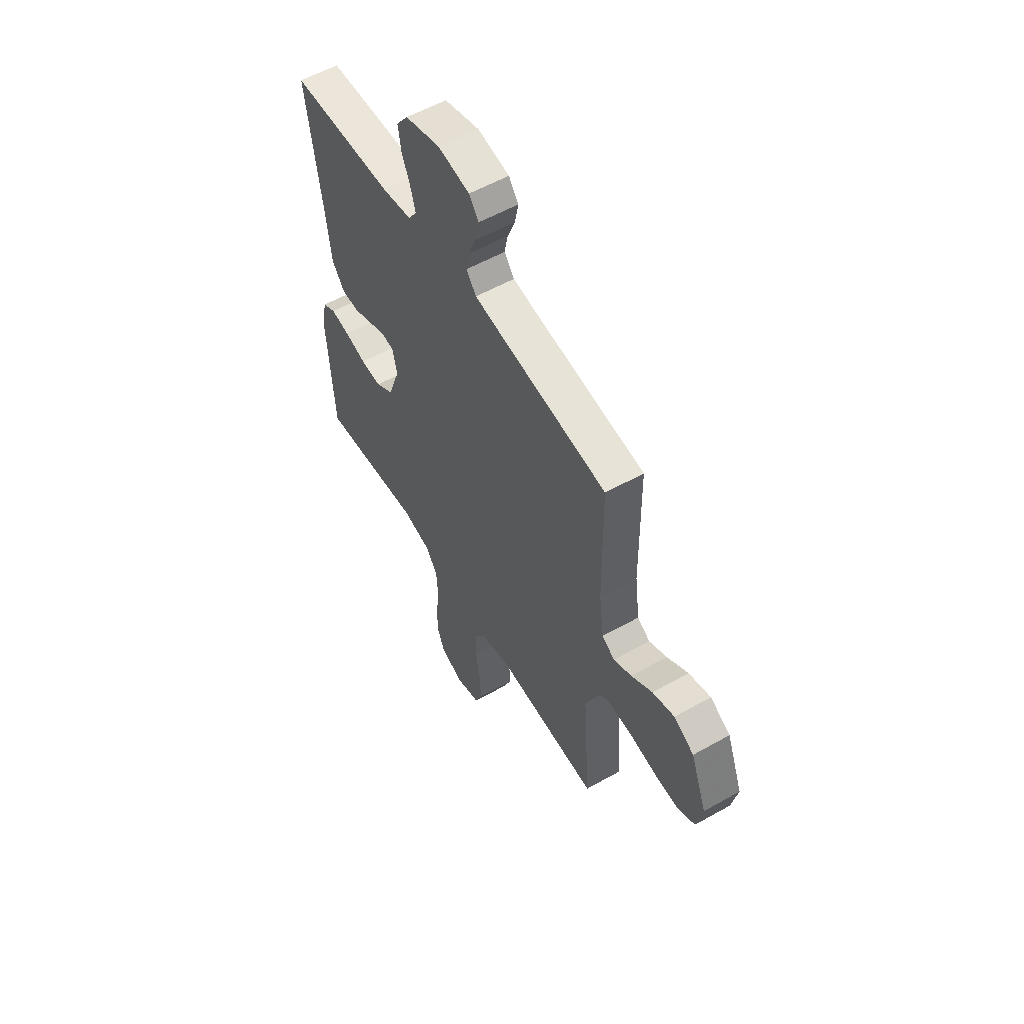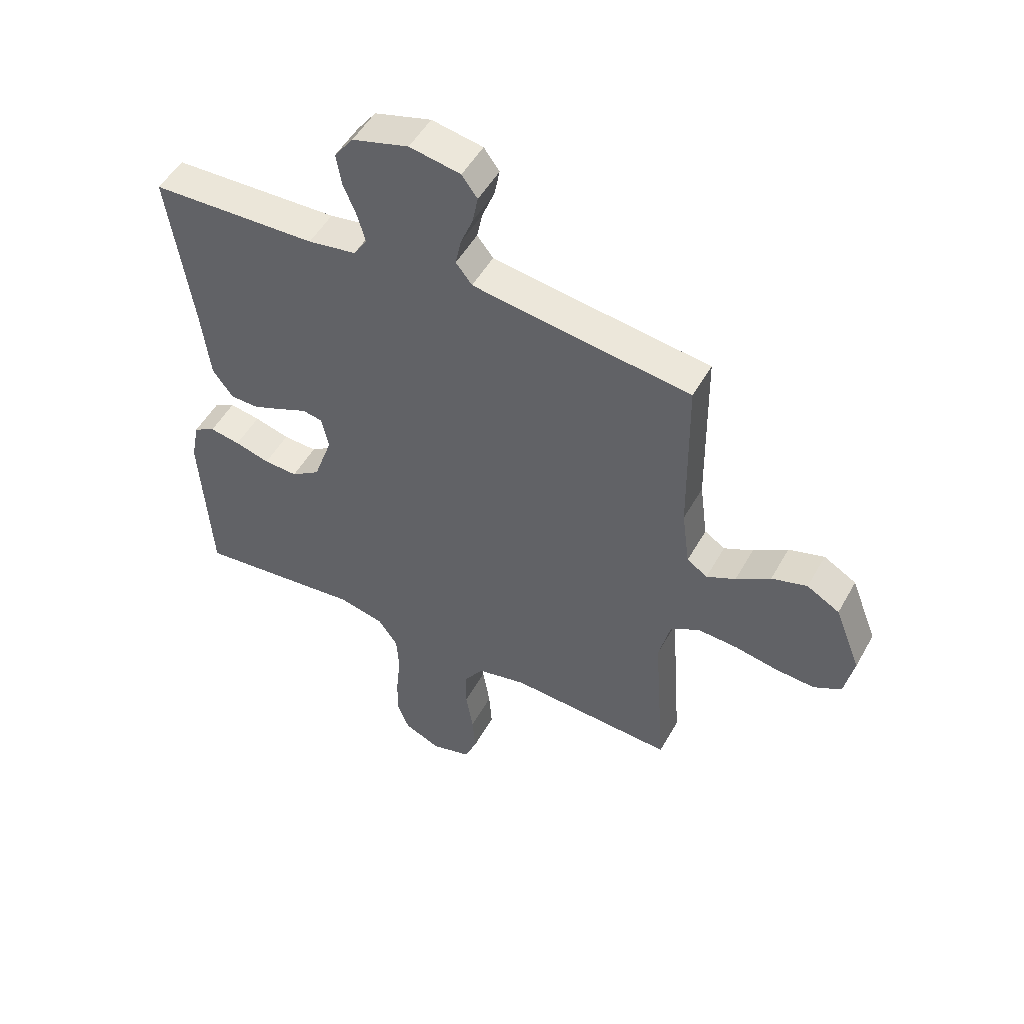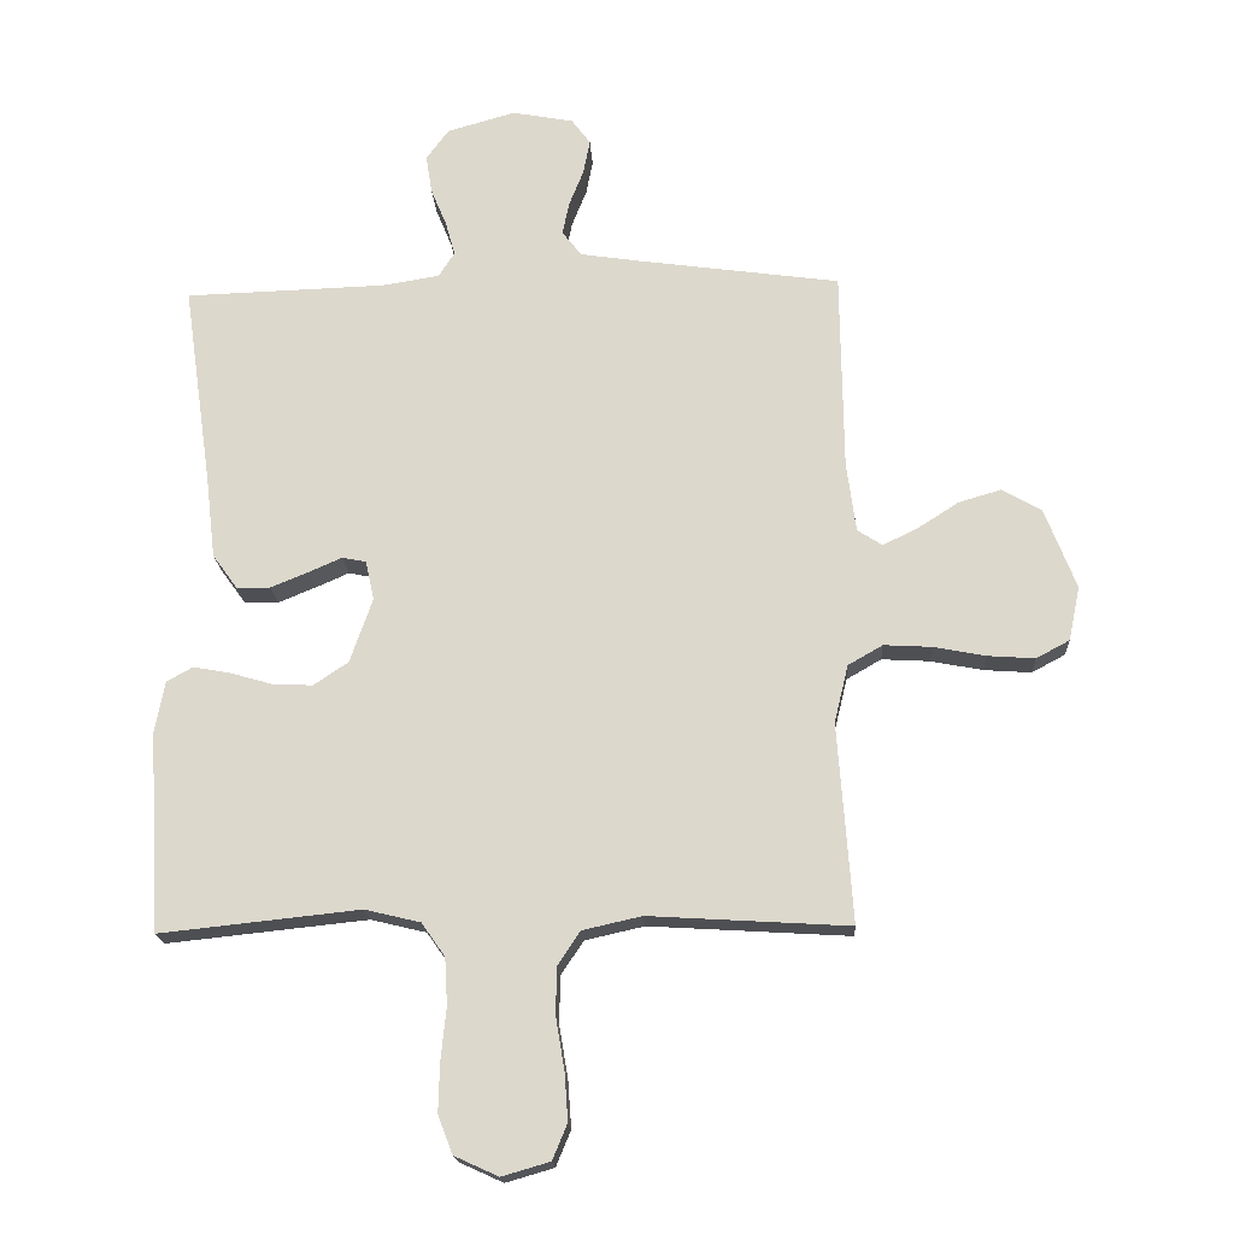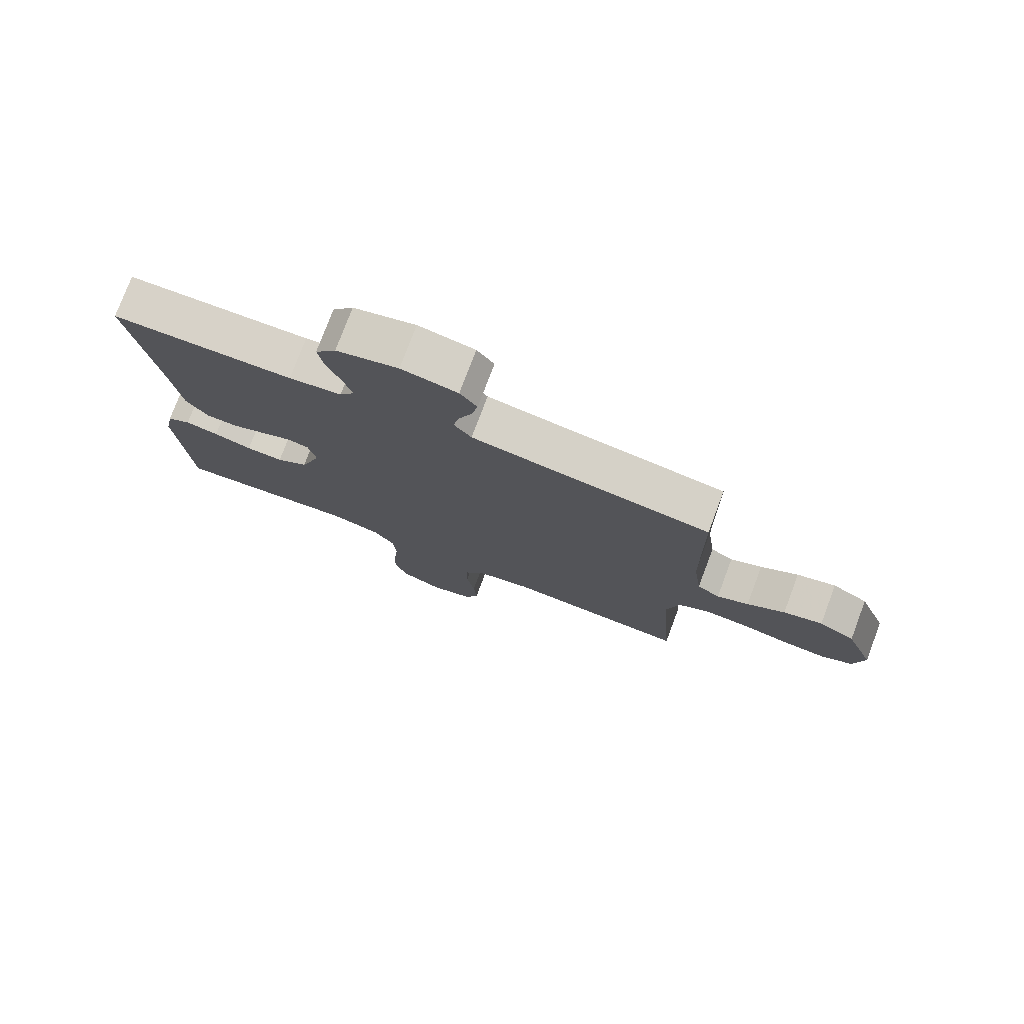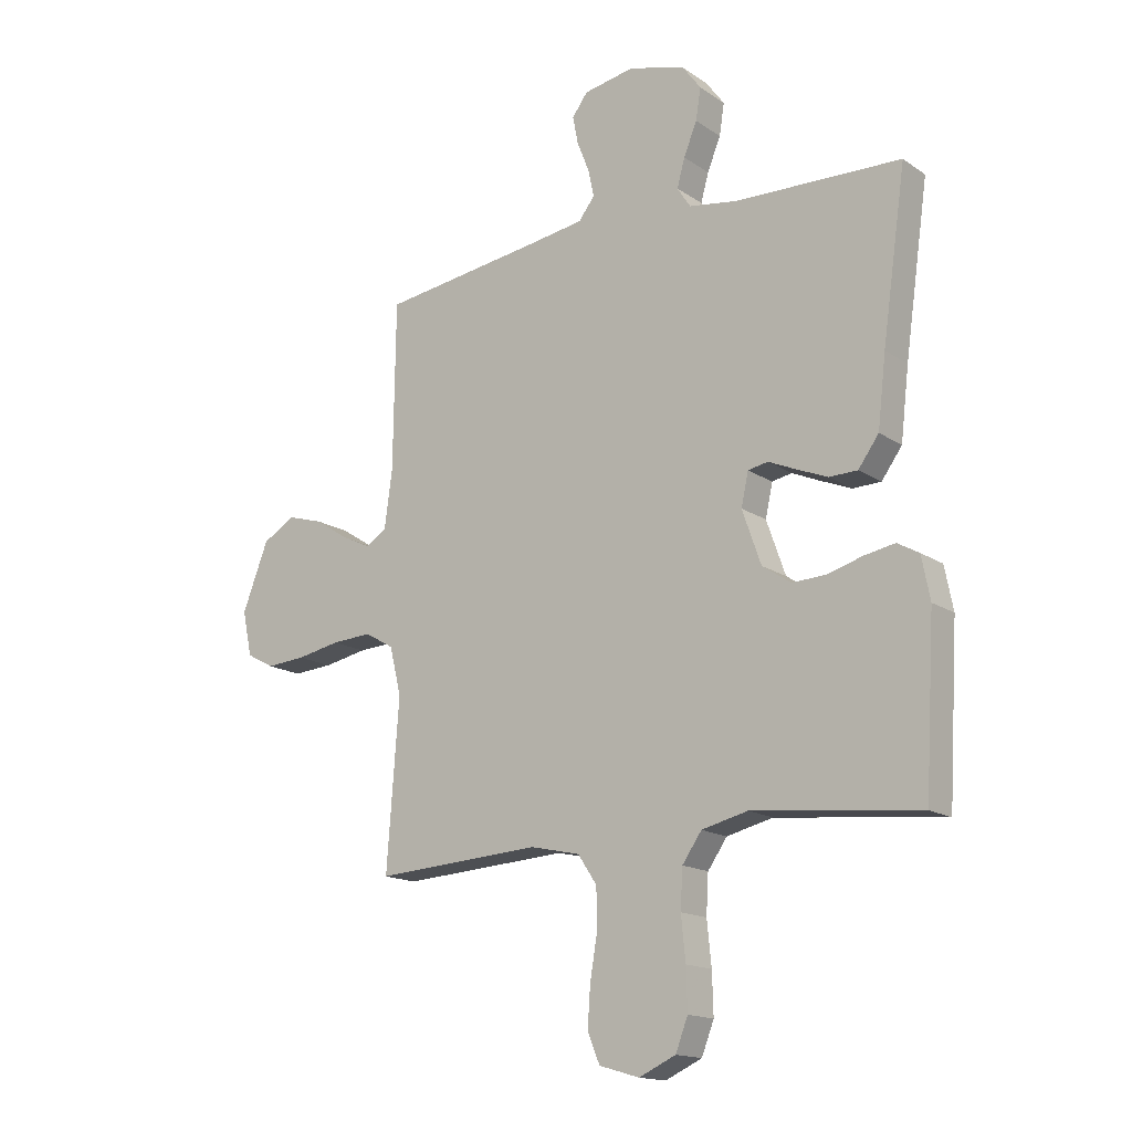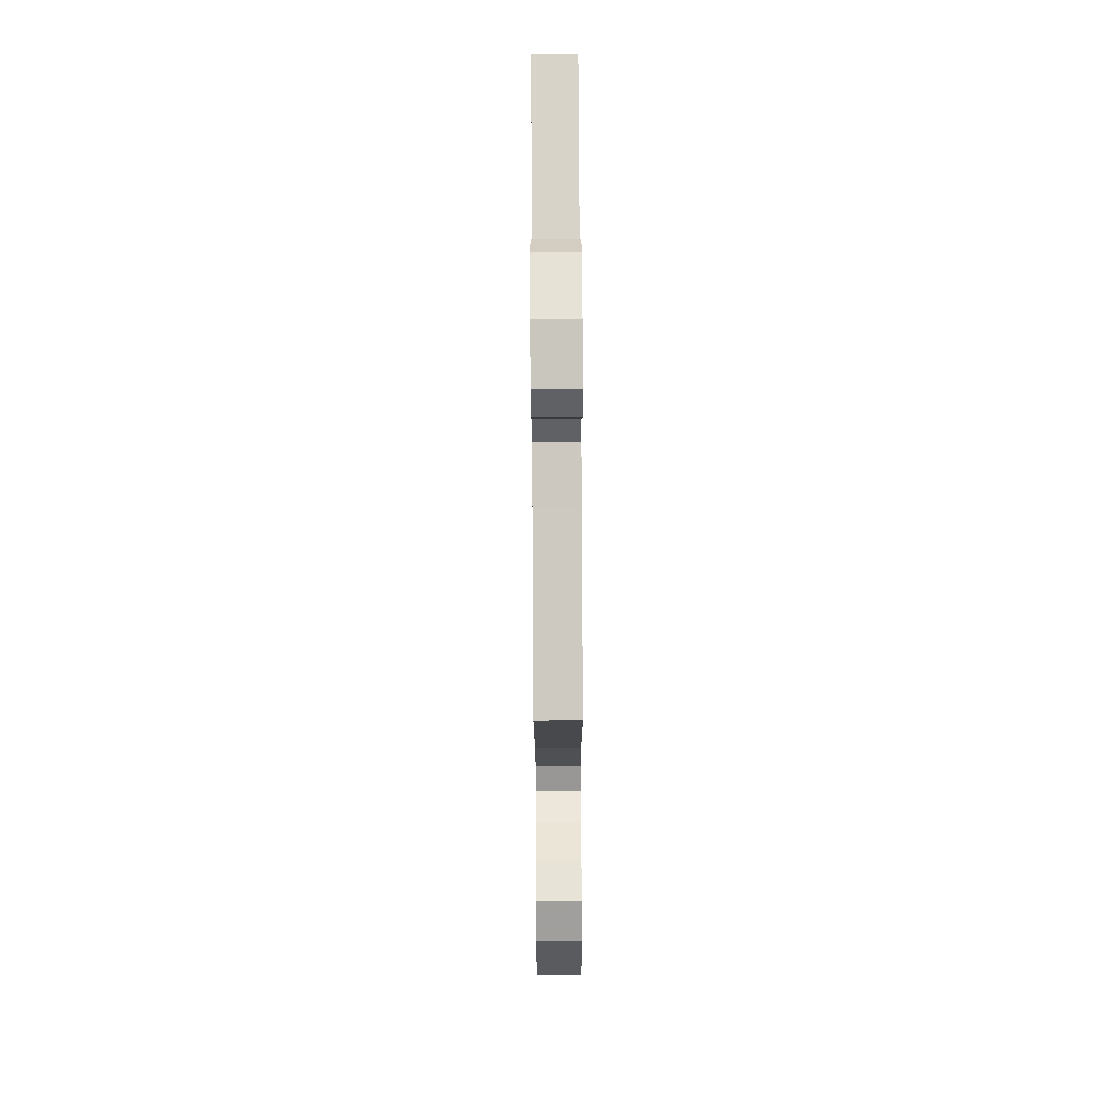
<metadata>
{"format":"obj","ext":"obj","renderer":"f3d","projection":"perspective","resolution":1024,"background":"white","views":[{"elev":56.5,"azim":59.5,"up":"+Z"},{"elev":50.7,"azim":28.4,"up":"+Z"},{"elev":-18.3,"azim":3.0,"up":"+Z"},{"elev":77.1,"azim":20.6,"up":"+Z"},{"elev":-15.9,"azim":-143.6,"up":"+Z"},{"elev":78.8,"azim":89.7,"up":"+Z"}]}
</metadata>
<code>
v 0.5 0.07 -0.5
v 0.2 0.07 -0.482
v 0.111 0.07 -0.502
v 0.077 0.07 -0.553
v 0.076 0.07 -0.624
v 0.089 0.07 -0.702
v 0.094 0.07 -0.773
v 0.072 0.07 -0.826
v 0 0.07 -0.847
v -0.066 0.07 -0.817
v -0.088 0.07 -0.76
v -0.086 0.07 -0.686
v -0.078 0.07 -0.608
v -0.082 0.07 -0.538
v -0.117 0.07 -0.488
v -0.2 0.07 -0.468
v -0.5 0.07 -0.5
v -0.518 0.07 -0.2
v -0.503 0.07 -0.123
v -0.464 0.07 -0.101
v -0.409 0.07 -0.111
v -0.346 0.07 -0.129
v -0.285 0.07 -0.132
v -0.233 0.07 -0.097
v -0.199 0.07 0
v -0.212 0.07 0.059
v -0.248 0.07 0.066
v -0.298 0.07 0.044
v -0.354 0.07 0.021
v -0.405 0.07 0.022
v -0.442 0.07 0.073
v -0.457 0.07 0.2
v -0.5 0.07 0.5
v -0.2 0.07 0.51
v -0.113 0.07 0.524
v -0.089 0.07 0.561
v -0.103 0.07 0.612
v -0.127 0.07 0.67
v -0.136 0.07 0.727
v -0.102 0.07 0.773
v 0 0.07 0.802
v 0.092 0.07 0.785
v 0.12 0.07 0.747
v 0.11 0.07 0.696
v 0.088 0.07 0.641
v 0.078 0.07 0.592
v 0.107 0.07 0.555
v 0.2 0.07 0.541
v 0.5 0.07 0.5
v 0.504 0.07 0.2
v 0.518 0.07 0.095
v 0.555 0.07 0.071
v 0.607 0.07 0.096
v 0.669 0.07 0.136
v 0.733 0.07 0.155
v 0.792 0.07 0.121
v 0.839 0.07 0
v 0.822 0.07 -0.081
v 0.772 0.07 -0.108
v 0.701 0.07 -0.103
v 0.623 0.07 -0.088
v 0.551 0.07 -0.084
v 0.499 0.07 -0.114
v 0.478 0.07 -0.2
v 0.5 0 -0.5
v 0.2 0 -0.482
v 0.111 0 -0.502
v 0.077 0 -0.553
v 0.076 0 -0.624
v 0.089 0 -0.702
v 0.094 0 -0.773
v 0.072 0 -0.826
v 0 0 -0.847
v -0.066 0 -0.817
v -0.088 0 -0.76
v -0.086 0 -0.686
v -0.078 0 -0.608
v -0.082 0 -0.538
v -0.117 0 -0.488
v -0.2 0 -0.468
v -0.5 0 -0.5
v -0.518 0 -0.2
v -0.503 0 -0.123
v -0.464 0 -0.101
v -0.409 0 -0.111
v -0.346 0 -0.129
v -0.285 0 -0.132
v -0.233 0 -0.097
v -0.199 0 0
v -0.212 0 0.059
v -0.248 0 0.066
v -0.298 0 0.044
v -0.354 0 0.021
v -0.405 0 0.022
v -0.442 0 0.073
v -0.457 0 0.2
v -0.5 0 0.5
v -0.2 0 0.51
v -0.113 0 0.524
v -0.089 0 0.561
v -0.103 0 0.612
v -0.127 0 0.67
v -0.136 0 0.727
v -0.102 0 0.773
v 0 0 0.802
v 0.092 0 0.785
v 0.12 0 0.747
v 0.11 0 0.696
v 0.088 0 0.641
v 0.078 0 0.592
v 0.107 0 0.555
v 0.2 0 0.541
v 0.5 0 0.5
v 0.504 0 0.2
v 0.518 0 0.095
v 0.555 0 0.071
v 0.607 0 0.096
v 0.669 0 0.136
v 0.733 0 0.155
v 0.792 0 0.121
v 0.839 0 0
v 0.822 0 -0.081
v 0.772 0 -0.108
v 0.701 0 -0.103
v 0.623 0 -0.088
v 0.551 0 -0.084
v 0.499 0 -0.114
v 0.478 0 -0.2
f 58 59 60 61
f 58 61 62
f 57 58 62
f 56 57 62
f 53 54 55 56
f 52 53 56 62
f 51 52 62 63
f 48 49 50
f 47 48 50 51
f 42 43 44 45
f 42 45 46
f 41 42 46
f 40 41 46
f 37 38 39 40
f 36 37 40 46
f 35 36 46 47
f 32 33 34
f 27 28 29 30
f 27 30 31 32
f 19 20 21 22
f 19 22 23
f 16 17 18 19
f 15 16 19 23
f 14 15 23 24
f 10 11 12 13
f 10 13 14
f 9 10 14
f 8 9 14
f 5 6 7 8
f 4 5 8 14
f 3 4 14 24
f 64 1 2
f 26 27 32 34
f 25 26 34 35
f 2 3 24 25
f 47 51 63 64
f 35 47 64
f 2 25 35 64
f 125 124 123 122
f 126 125 122
f 126 122 121
f 126 121 120
f 120 119 118 117
f 126 120 117 116
f 127 126 116 115
f 114 113 112
f 115 114 112 111
f 109 108 107 106
f 110 109 106
f 110 106 105
f 110 105 104
f 104 103 102 101
f 110 104 101 100
f 111 110 100 99
f 98 97 96
f 94 93 92 91
f 96 95 94 91
f 86 85 84 83
f 87 86 83
f 83 82 81 80
f 87 83 80 79
f 88 87 79 78
f 77 76 75 74
f 78 77 74
f 78 74 73
f 78 73 72
f 72 71 70 69
f 78 72 69 68
f 88 78 68 67
f 66 65 128
f 98 96 91 90
f 99 98 90 89
f 89 88 67 66
f 128 127 115 111
f 128 111 99
f 128 99 89 66
f 1 65 66 2
f 2 66 67 3
f 3 67 68 4
f 4 68 69 5
f 5 69 70 6
f 6 70 71 7
f 7 71 72 8
f 8 72 73 9
f 9 73 74 10
f 10 74 75 11
f 11 75 76 12
f 12 76 77 13
f 13 77 78 14
f 14 78 79 15
f 15 79 80 16
f 16 80 81 17
f 17 81 82 18
f 18 82 83 19
f 19 83 84 20
f 20 84 85 21
f 21 85 86 22
f 22 86 87 23
f 23 87 88 24
f 24 88 89 25
f 25 89 90 26
f 26 90 91 27
f 27 91 92 28
f 28 92 93 29
f 29 93 94 30
f 30 94 95 31
f 31 95 96 32
f 32 96 97 33
f 33 97 98 34
f 34 98 99 35
f 35 99 100 36
f 36 100 101 37
f 37 101 102 38
f 38 102 103 39
f 39 103 104 40
f 40 104 105 41
f 41 105 106 42
f 42 106 107 43
f 43 107 108 44
f 44 108 109 45
f 45 109 110 46
f 46 110 111 47
f 47 111 112 48
f 48 112 113 49
f 49 113 114 50
f 50 114 115 51
f 51 115 116 52
f 52 116 117 53
f 53 117 118 54
f 54 118 119 55
f 55 119 120 56
f 56 120 121 57
f 57 121 122 58
f 58 122 123 59
f 59 123 124 60
f 60 124 125 61
f 61 125 126 62
f 62 126 127 63
f 63 127 128 64
f 64 128 65 1

</code>
